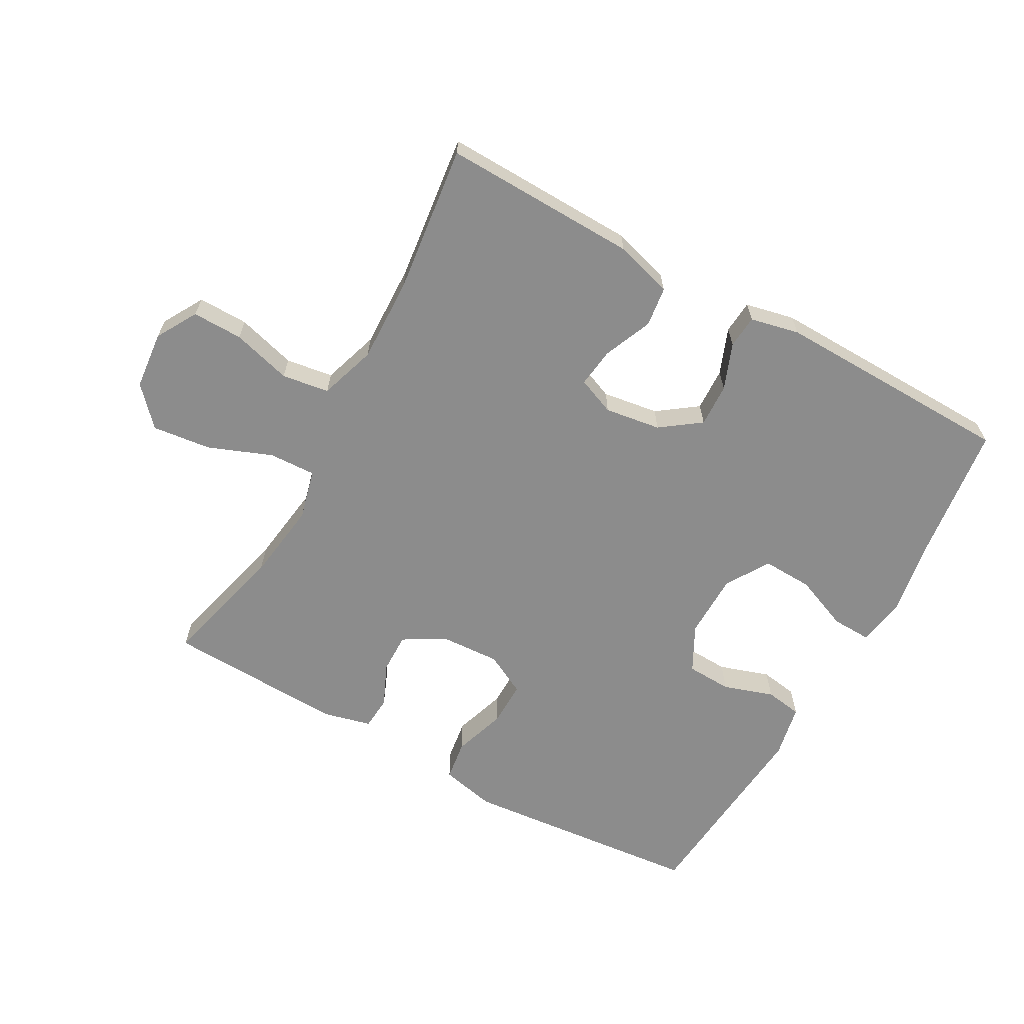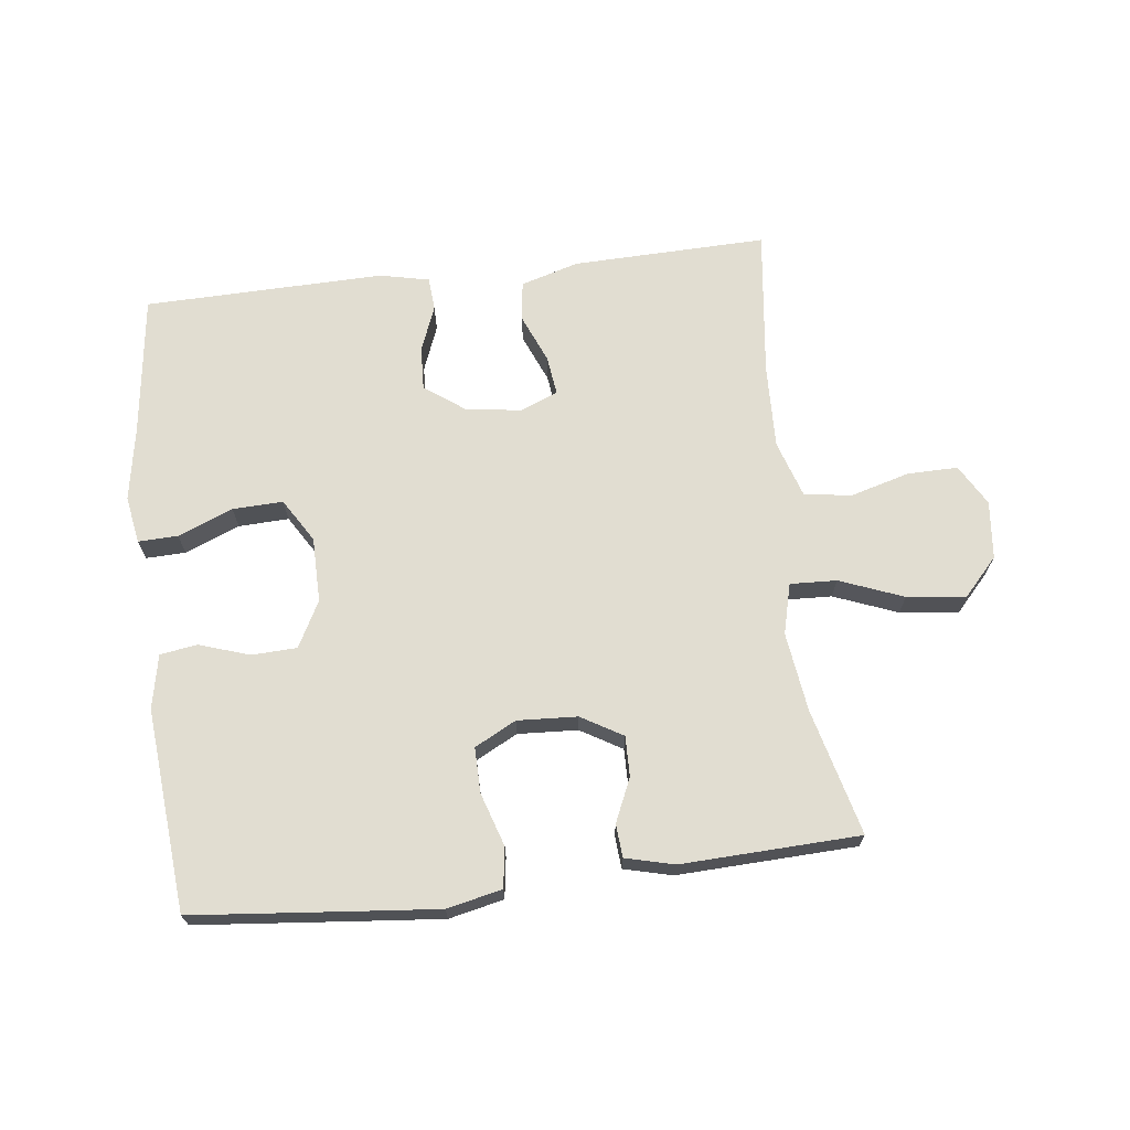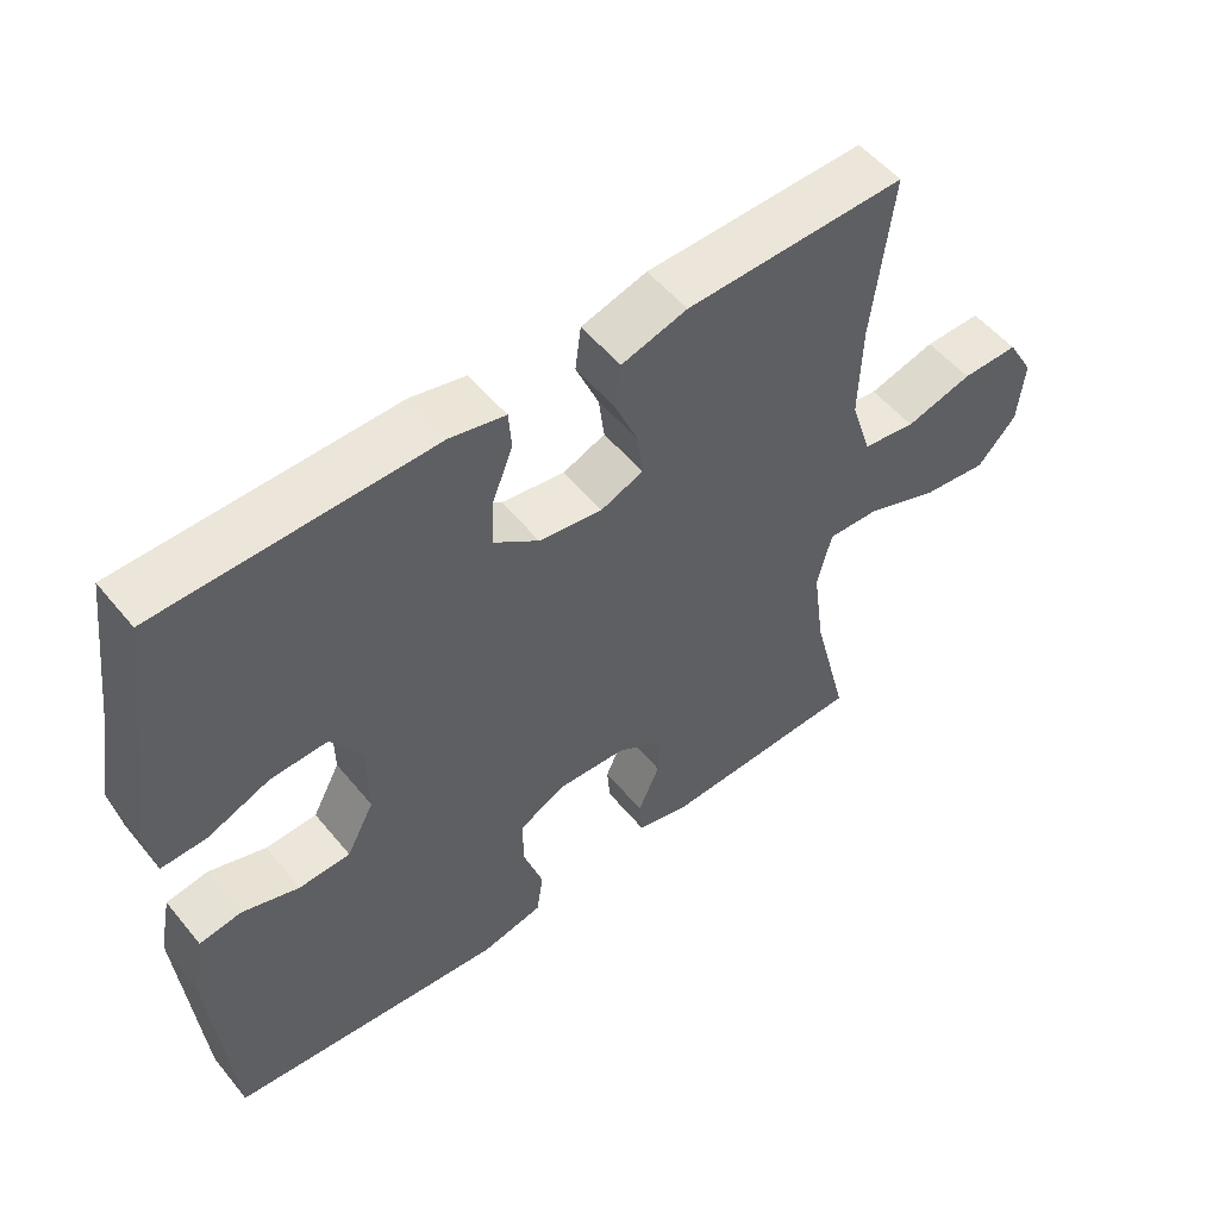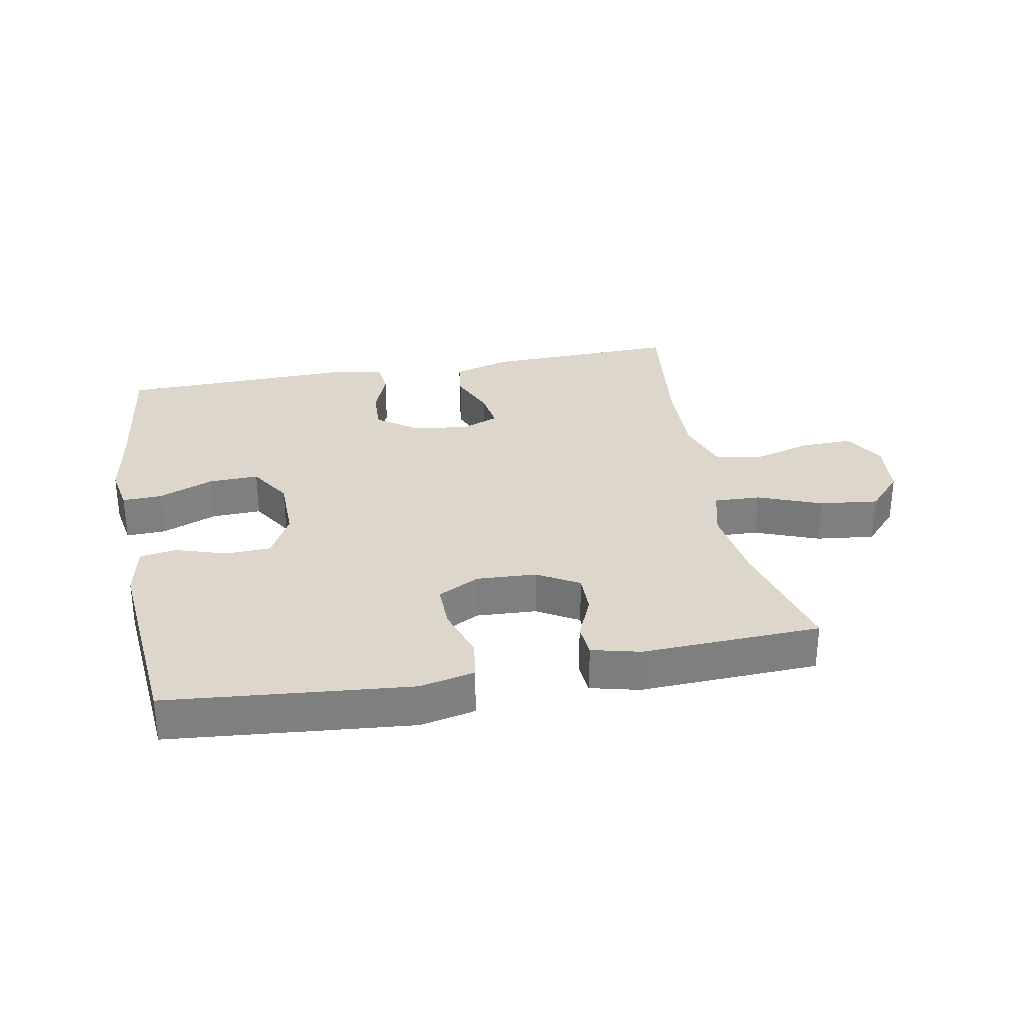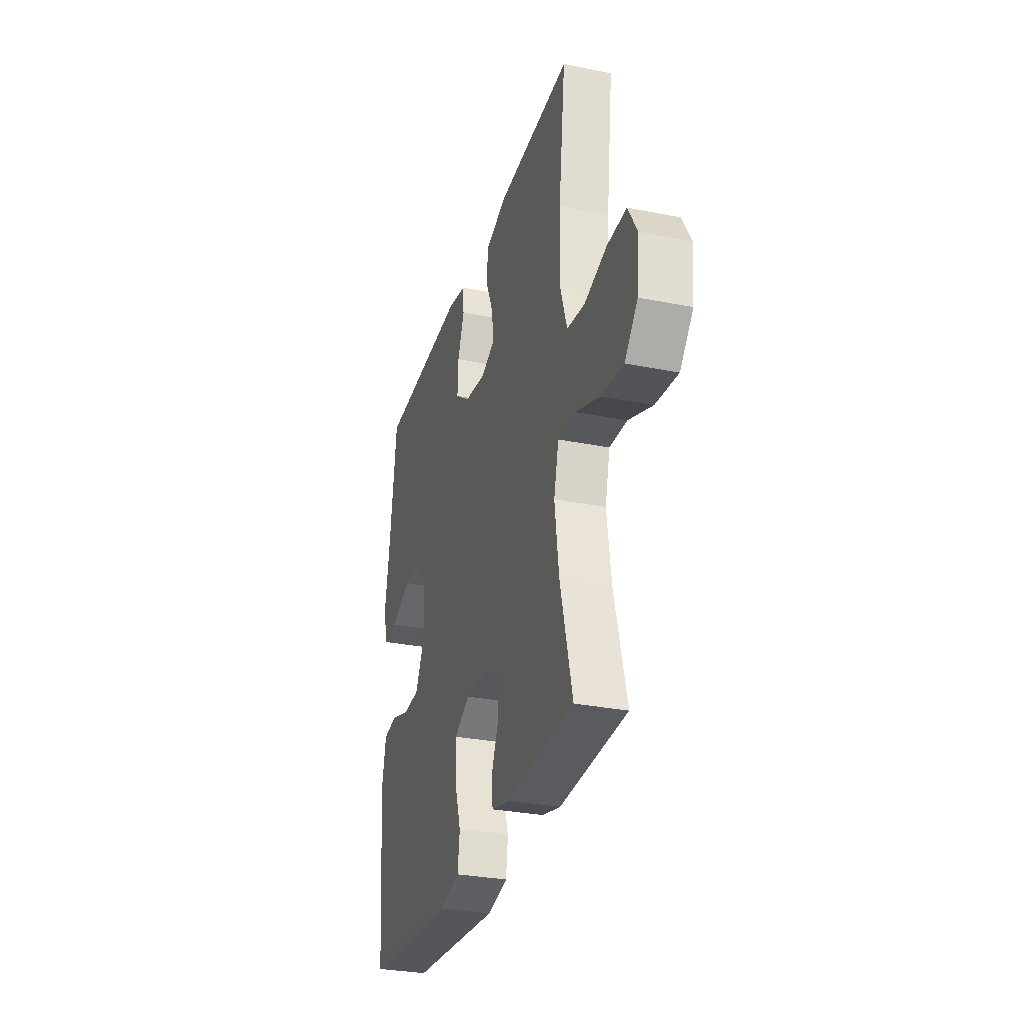
<metadata>
{"format":"obj","ext":"obj","renderer":"f3d","projection":"perspective","resolution":1024,"background":"white","views":[{"elev":-64.2,"azim":-29.1,"up":"+Y"},{"elev":68.8,"azim":173.2,"up":"+Y"},{"elev":53.0,"azim":141.7,"up":"+Z"},{"elev":30.6,"azim":169.3,"up":"+Y"},{"elev":-30.3,"azim":-106.2,"up":"+Z"}]}
</metadata>
<code>
v -0.5 0.07 0.5
v -0.195 0.07 0.492
v -0.104 0.07 0.465
v -0.096 0.07 0.403
v -0.128 0.07 0.327
v -0.136 0.07 0.265
v -0.077 0.07 0.241
v 0.011 0.07 0.254
v 0.073 0.07 0.299
v 0.07 0.07 0.367
v 0.042 0.07 0.439
v 0.046 0.07 0.491
v 0.123 0.07 0.508
v 0.5 0.07 0.5
v 0.528 0.07 0.28
v 0.548 0.07 0.163
v 0.535 0.07 0.089
v 0.473 0.07 0.091
v 0.387 0.07 0.126
v 0.308 0.07 0.129
v 0.266 0.07 0.061
v 0.265 0.07 -0.041
v 0.303 0.07 -0.113
v 0.374 0.07 -0.116
v 0.453 0.07 -0.09
v 0.511 0.07 -0.099
v 0.528 0.07 -0.183
v 0.5 0.07 -0.5
v 0.249 0.07 -0.524
v 0.12 0.07 -0.536
v 0.034 0.07 -0.517
v 0.025 0.07 -0.454
v 0.052 0.07 -0.371
v 0.053 0.07 -0.3
v -0.012 0.07 -0.266
v -0.106 0.07 -0.271
v -0.171 0.07 -0.309
v -0.17 0.07 -0.372
v -0.14 0.07 -0.44
v -0.144 0.07 -0.492
v -0.22 0.07 -0.511
v -0.5 0.07 -0.5
v -0.449 0.07 -0.302
v -0.432 0.07 -0.178
v -0.452 0.07 -0.099
v -0.525 0.07 -0.102
v -0.625 0.07 -0.141
v -0.717 0.07 -0.152
v -0.771 0.07 -0.093
v -0.78 0.07 -0.002
v -0.743 0.07 0.062
v -0.664 0.07 0.061
v -0.571 0.07 0.035
v -0.497 0.07 0.046
v -0.468 0.07 0.135
v -0.472 0.07 0.268
v -0.5 0 0.5
v -0.195 0 0.492
v -0.104 0 0.465
v -0.096 0 0.403
v -0.128 0 0.327
v -0.136 0 0.265
v -0.077 0 0.241
v 0.011 0 0.254
v 0.073 0 0.299
v 0.07 0 0.367
v 0.042 0 0.439
v 0.046 0 0.491
v 0.123 0 0.508
v 0.5 0 0.5
v 0.528 0 0.28
v 0.548 0 0.163
v 0.535 0 0.089
v 0.473 0 0.091
v 0.387 0 0.126
v 0.308 0 0.129
v 0.266 0 0.061
v 0.265 0 -0.041
v 0.303 0 -0.113
v 0.374 0 -0.116
v 0.453 0 -0.09
v 0.511 0 -0.099
v 0.528 0 -0.183
v 0.5 0 -0.5
v 0.249 0 -0.524
v 0.12 0 -0.536
v 0.034 0 -0.517
v 0.025 0 -0.454
v 0.052 0 -0.371
v 0.053 0 -0.3
v -0.012 0 -0.266
v -0.106 0 -0.271
v -0.171 0 -0.309
v -0.17 0 -0.372
v -0.14 0 -0.44
v -0.144 0 -0.492
v -0.22 0 -0.511
v -0.5 0 -0.5
v -0.449 0 -0.302
v -0.432 0 -0.178
v -0.452 0 -0.099
v -0.525 0 -0.102
v -0.625 0 -0.141
v -0.717 0 -0.152
v -0.771 0 -0.093
v -0.78 0 -0.002
v -0.743 0 0.062
v -0.664 0 0.061
v -0.571 0 0.035
v -0.497 0 0.046
v -0.468 0 0.135
v -0.472 0 0.268
f 50 51 52 53
f 50 53 54
f 49 50 54
f 46 47 48 49
f 45 46 49 54
f 40 41 42 43
f 38 39 40 43
f 37 38 43 44
f 36 37 44 45
f 30 31 32 33
f 30 33 34
f 29 30 34
f 28 29 34
f 27 28 34 35
f 24 25 26 27
f 23 24 27 35
f 16 17 18 19
f 15 16 19 20
f 14 15 20
f 13 14 20 21
f 10 11 12 13
f 9 10 13 21
f 2 3 4 5
f 56 1 2 5
f 55 56 5 6
f 22 23 35 36
f 8 9 21 22
f 7 8 22 36
f 36 45 54 55
f 6 7 36 55
f 109 108 107 106
f 110 109 106
f 110 106 105
f 105 104 103 102
f 110 105 102 101
f 99 98 97 96
f 99 96 95 94
f 100 99 94 93
f 101 100 93 92
f 89 88 87 86
f 90 89 86
f 90 86 85
f 90 85 84
f 91 90 84 83
f 83 82 81 80
f 91 83 80 79
f 75 74 73 72
f 76 75 72 71
f 76 71 70
f 77 76 70 69
f 69 68 67 66
f 77 69 66 65
f 61 60 59 58
f 61 58 57 112
f 62 61 112 111
f 92 91 79 78
f 78 77 65 64
f 92 78 64 63
f 111 110 101 92
f 111 92 63 62
f 1 57 58 2
f 2 58 59 3
f 3 59 60 4
f 4 60 61 5
f 5 61 62 6
f 6 62 63 7
f 7 63 64 8
f 8 64 65 9
f 9 65 66 10
f 10 66 67 11
f 11 67 68 12
f 12 68 69 13
f 13 69 70 14
f 14 70 71 15
f 15 71 72 16
f 16 72 73 17
f 17 73 74 18
f 18 74 75 19
f 19 75 76 20
f 20 76 77 21
f 21 77 78 22
f 22 78 79 23
f 23 79 80 24
f 24 80 81 25
f 25 81 82 26
f 26 82 83 27
f 27 83 84 28
f 28 84 85 29
f 29 85 86 30
f 30 86 87 31
f 31 87 88 32
f 32 88 89 33
f 33 89 90 34
f 34 90 91 35
f 35 91 92 36
f 36 92 93 37
f 37 93 94 38
f 38 94 95 39
f 39 95 96 40
f 40 96 97 41
f 41 97 98 42
f 42 98 99 43
f 43 99 100 44
f 44 100 101 45
f 45 101 102 46
f 46 102 103 47
f 47 103 104 48
f 48 104 105 49
f 49 105 106 50
f 50 106 107 51
f 51 107 108 52
f 52 108 109 53
f 53 109 110 54
f 54 110 111 55
f 55 111 112 56
f 56 112 57 1

</code>
